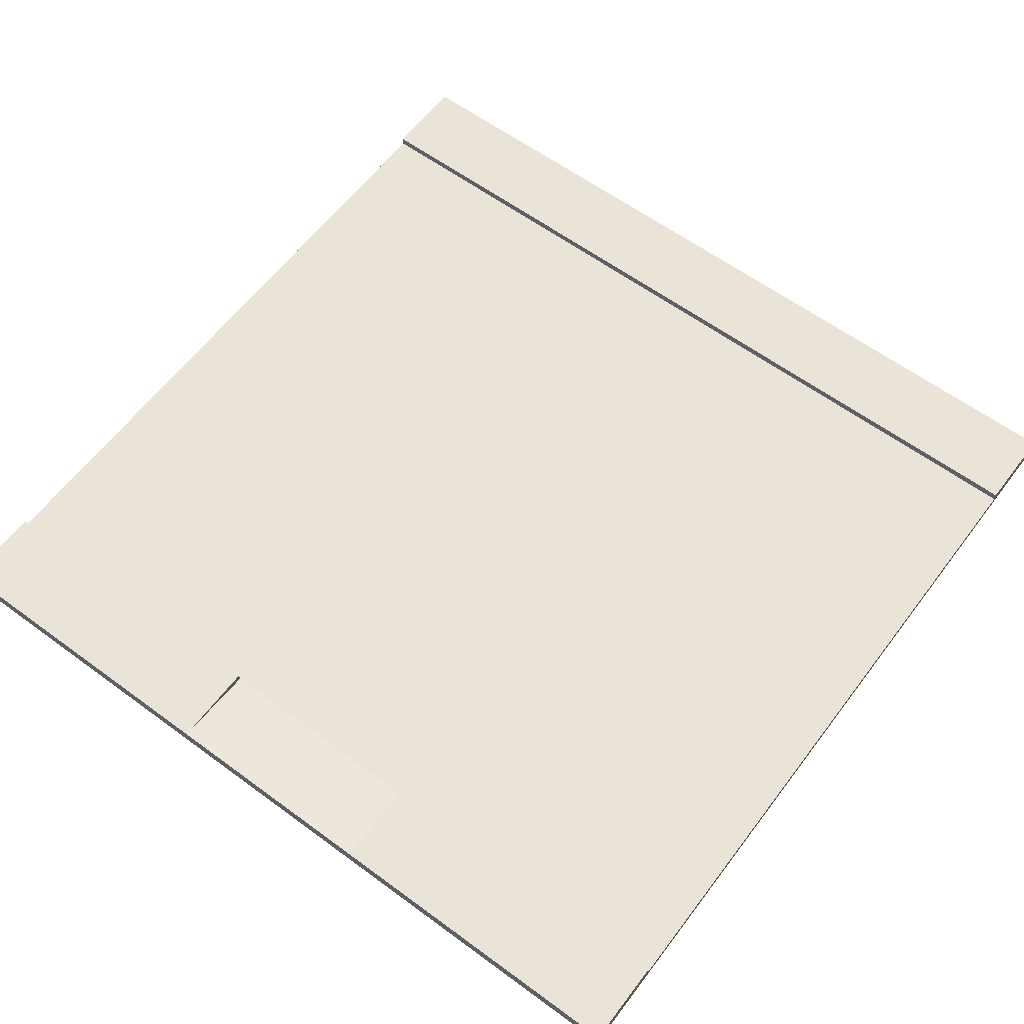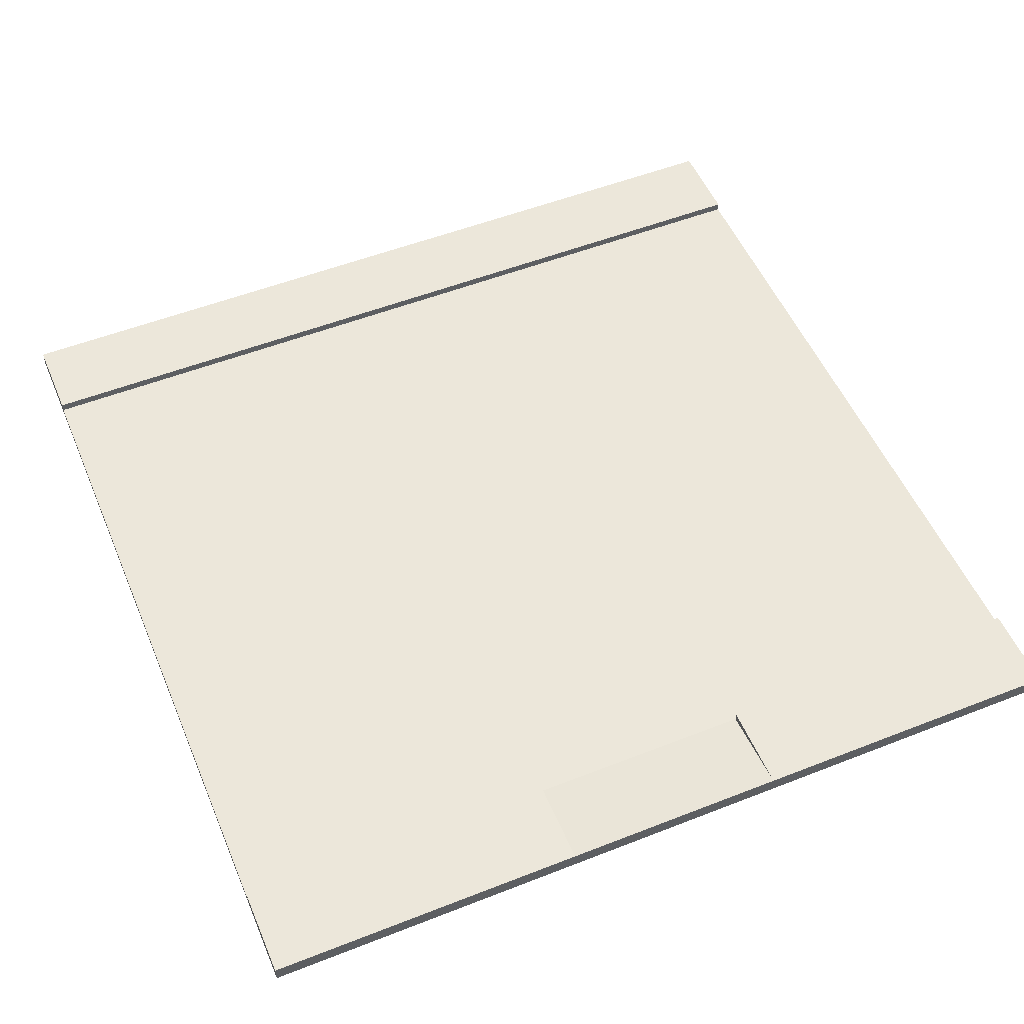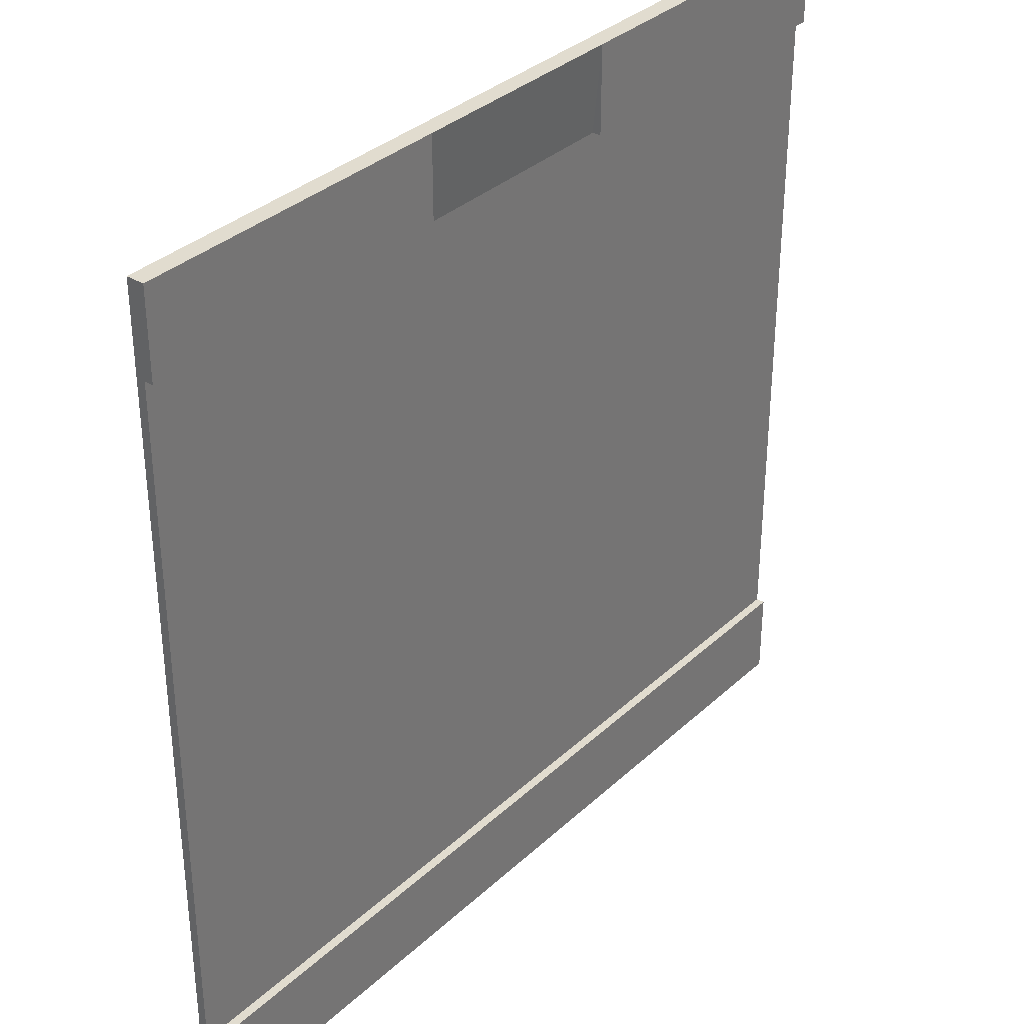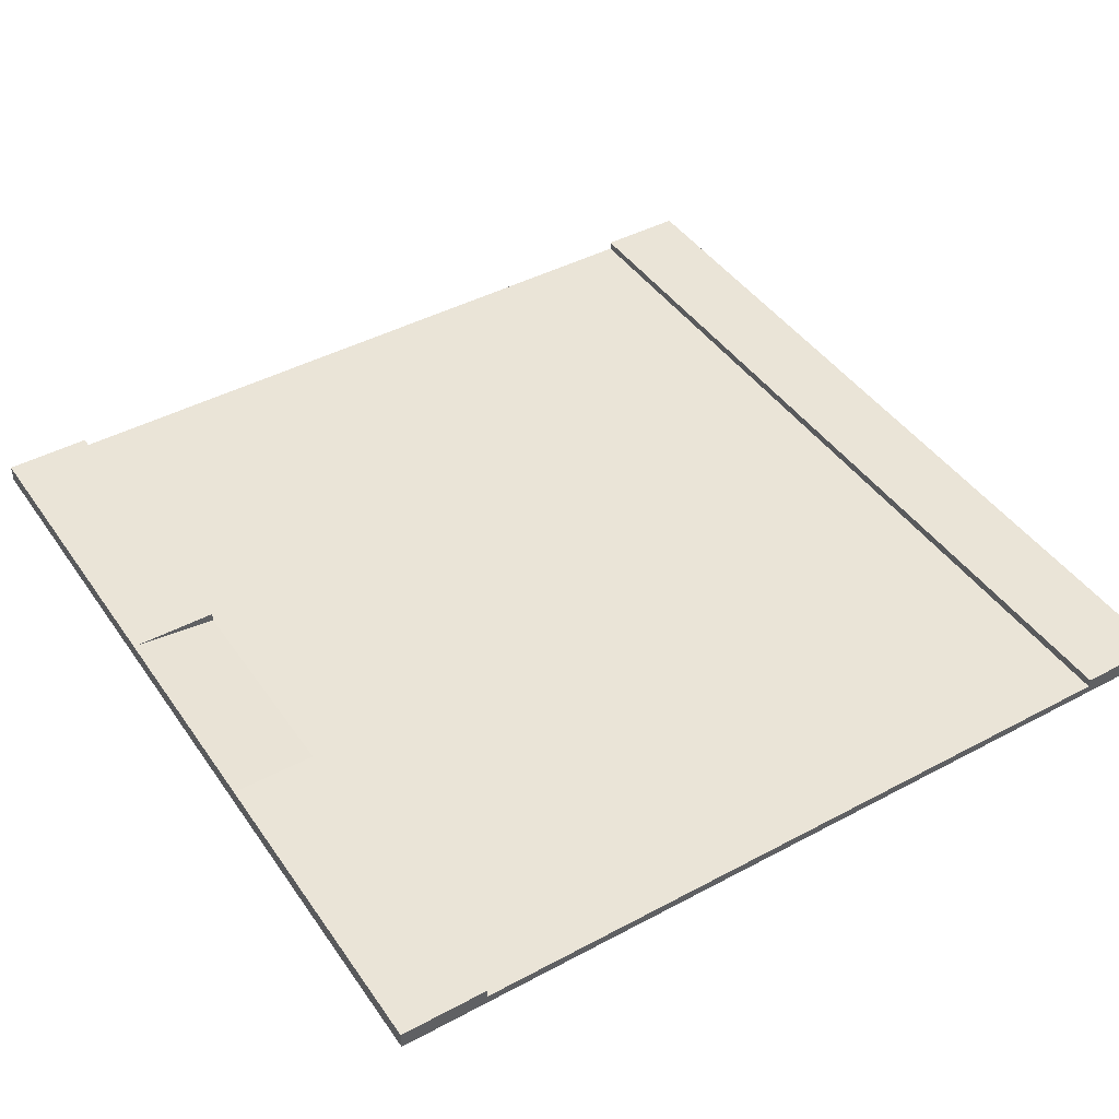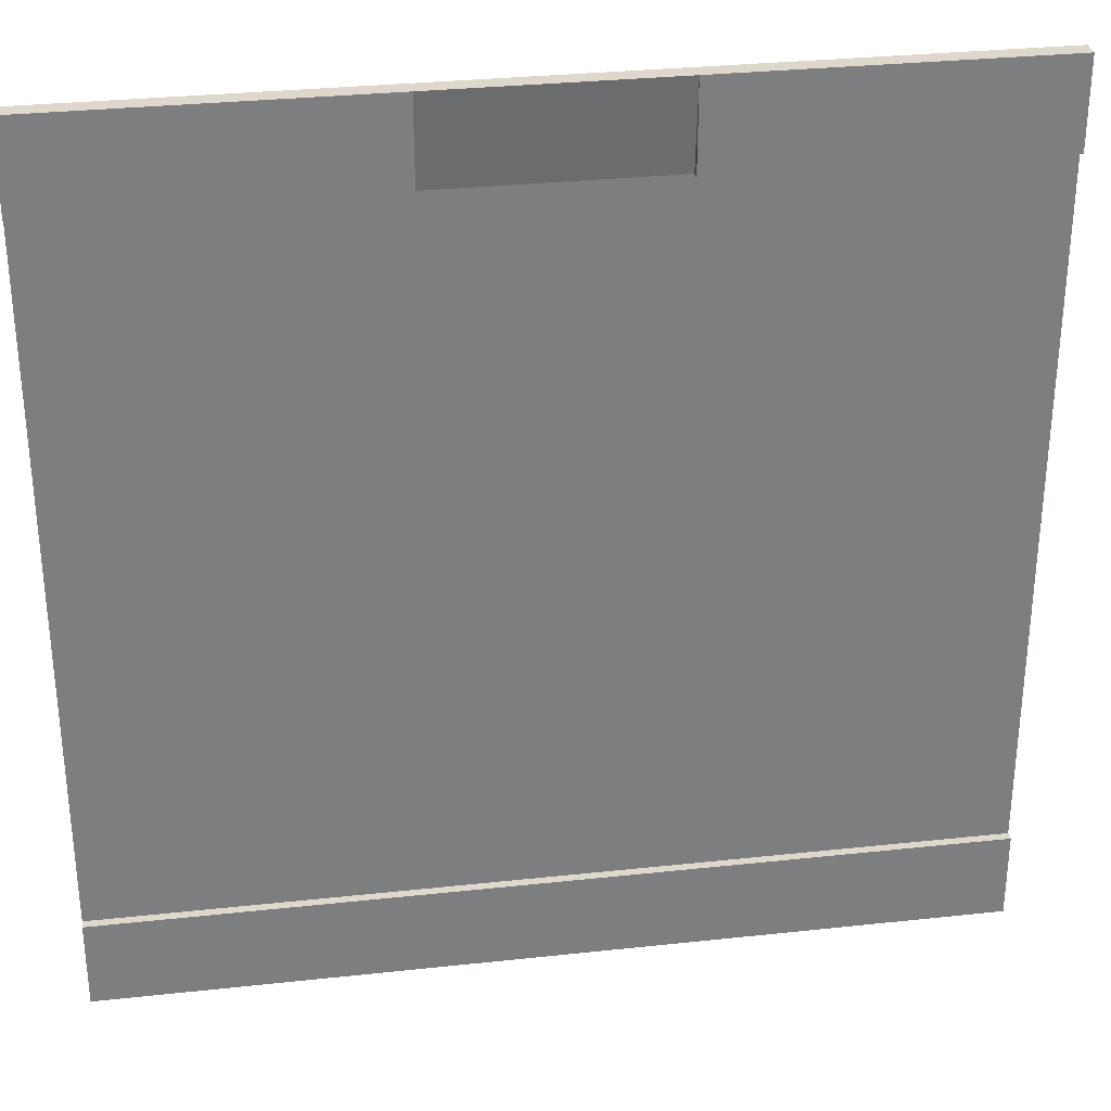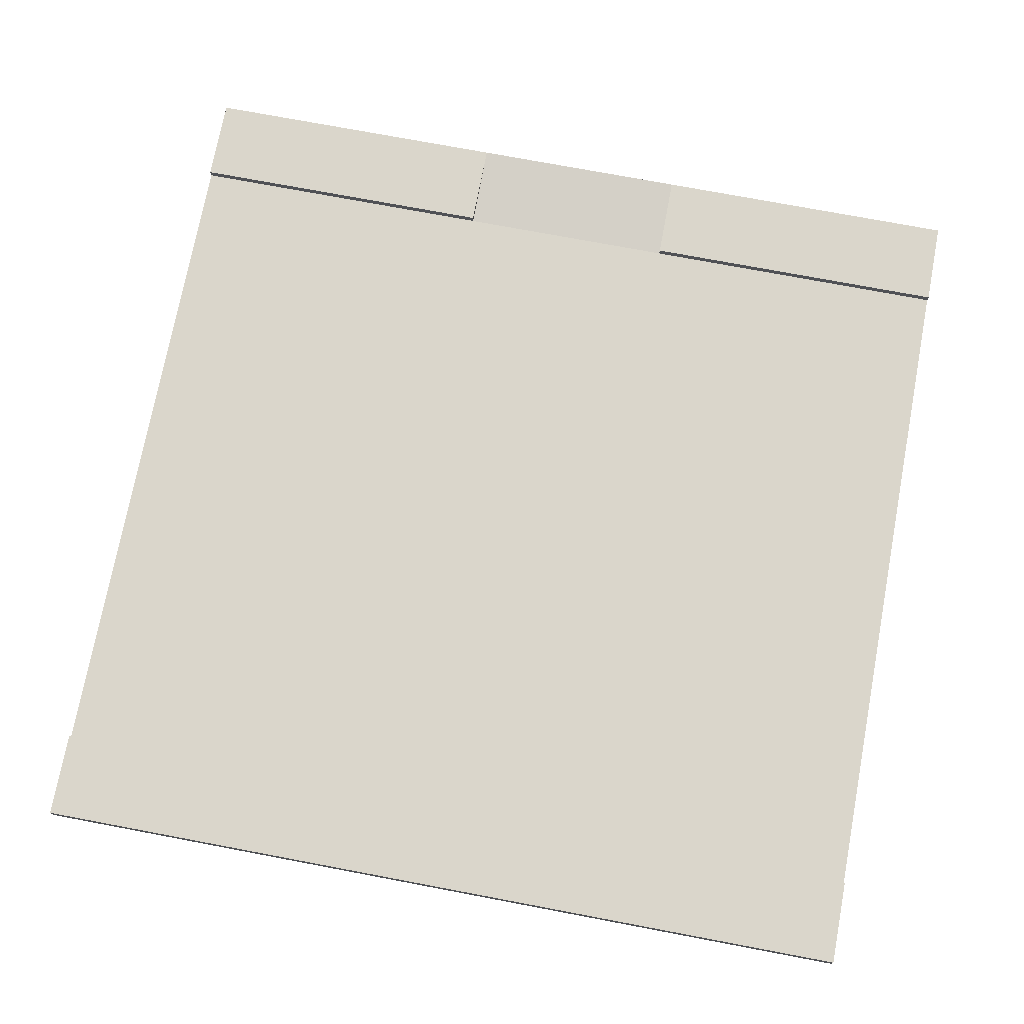
<metadata>
{"format":"obj","ext":"obj","renderer":"f3d","projection":"perspective","resolution":1024,"background":"white","views":[{"elev":60.8,"azim":36.9,"up":"+Y"},{"elev":53.1,"azim":-22.8,"up":"+Y"},{"elev":34.3,"azim":129.3,"up":"+Z"},{"elev":43.7,"azim":57.8,"up":"+Y"},{"elev":31.1,"azim":171.2,"up":"+Z"},{"elev":74.0,"azim":-169.3,"up":"+Y"}]}
</metadata>
<code>
o road_drivewaySingle
v 1.04 0.16 3.2
v 1.44 0.08 3.2
v 1.04 0.08 3.2
v 4 0.08 3.2
v 4 0.16 3.2
v 1.04 0.16 4
v -1.04 0.16 4
v -1.04 0.08 3.2
v -1.04 0.16 3.2
v -4 0.08 3.2
v -1.44 0.08 3.2
v -4 0.16 3.2
v -4 -0 4
v -4 0.16 4
v 4 0.16 4
v 4 -0 4
v -4 0.16 -4
v 4 0.16 -3.2
v 4 0.16 -4
v -4 0.16 -3.2
v 4 0 -4
v -4 0 -4
v -4 0.08 -3.2
v 4 0.08 -3.2
v 4 0.08 -2.4
v -4 0.08 -2.4
v -4 0.08 2.4
v 4 0.08 2.4
v -4 0.08 0.08
v 4 0.08 0.08
v -4 0.08 -0.08
v 4 0.08 -0.08
f 1 2 3
f 2 1 4
f 4 1 5
f 6 1 3
f 7 8 9
f 10 8 11
f 8 10 9
f 9 10 12
f 13 7 14
f 7 13 6
f 13 15 6
f 15 13 16
f 17 18 19
f 18 17 20
f 13 21 16
f 21 13 22
f 17 21 22
f 21 17 19
f 18 23 24
f 23 18 20
f 1 15 5
f 15 1 6
f 12 7 9
f 7 12 14
f 8 6 3
f 6 8 7
f 23 25 24
f 25 23 26
f 27 4 28
f 4 27 2
f 2 27 3
f 3 27 8
f 8 27 11
f 11 27 10
f 29 28 30
f 28 29 27
f 25 31 32
f 31 25 26
f 15 4 5
f 16 4 15
f 16 28 4
f 16 30 28
f 16 32 30
f 16 25 32
f 16 24 25
f 21 24 16
f 21 18 24
f 18 21 19
f 20 17 23
f 22 23 17
f 23 22 13
f 23 13 26
f 26 13 31
f 31 13 29
f 29 13 27
f 27 13 10
f 10 13 12
f 12 13 14
f 31 30 32
f 30 31 29

</code>
